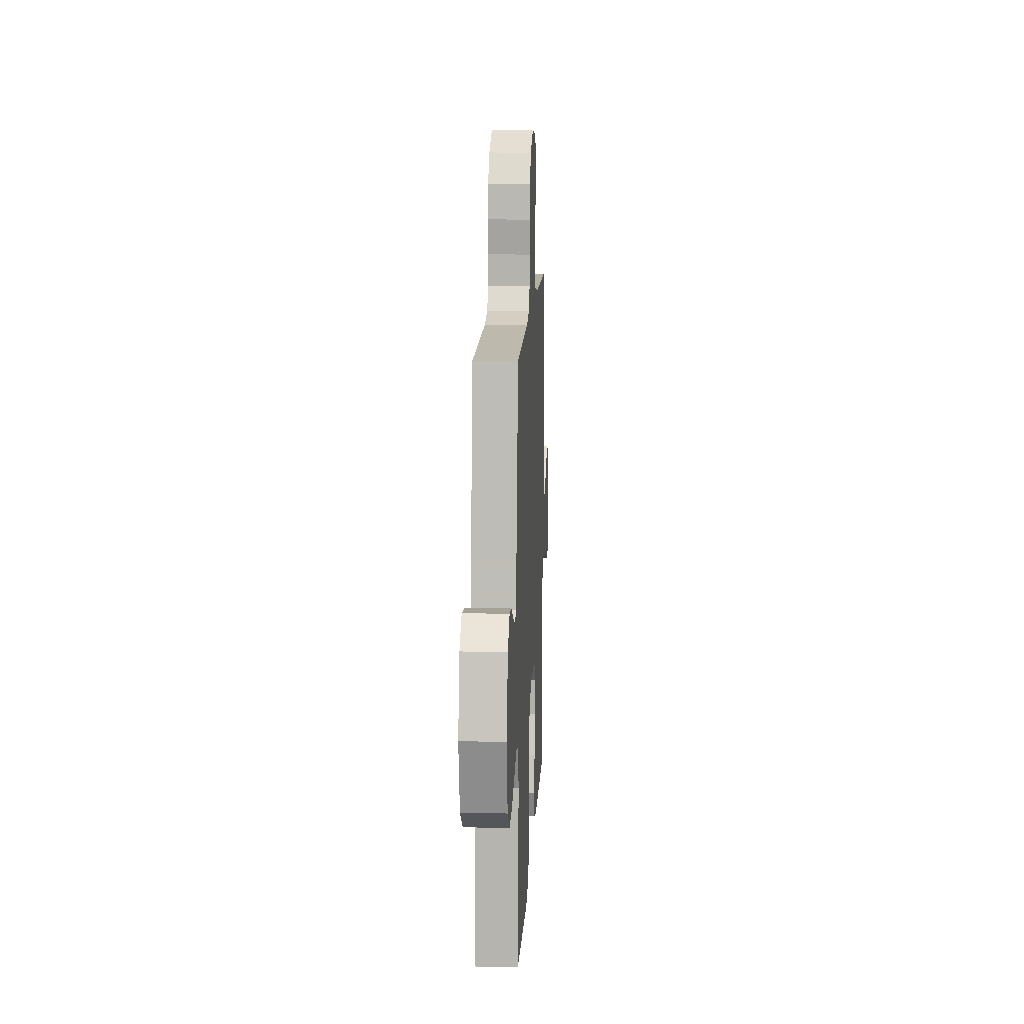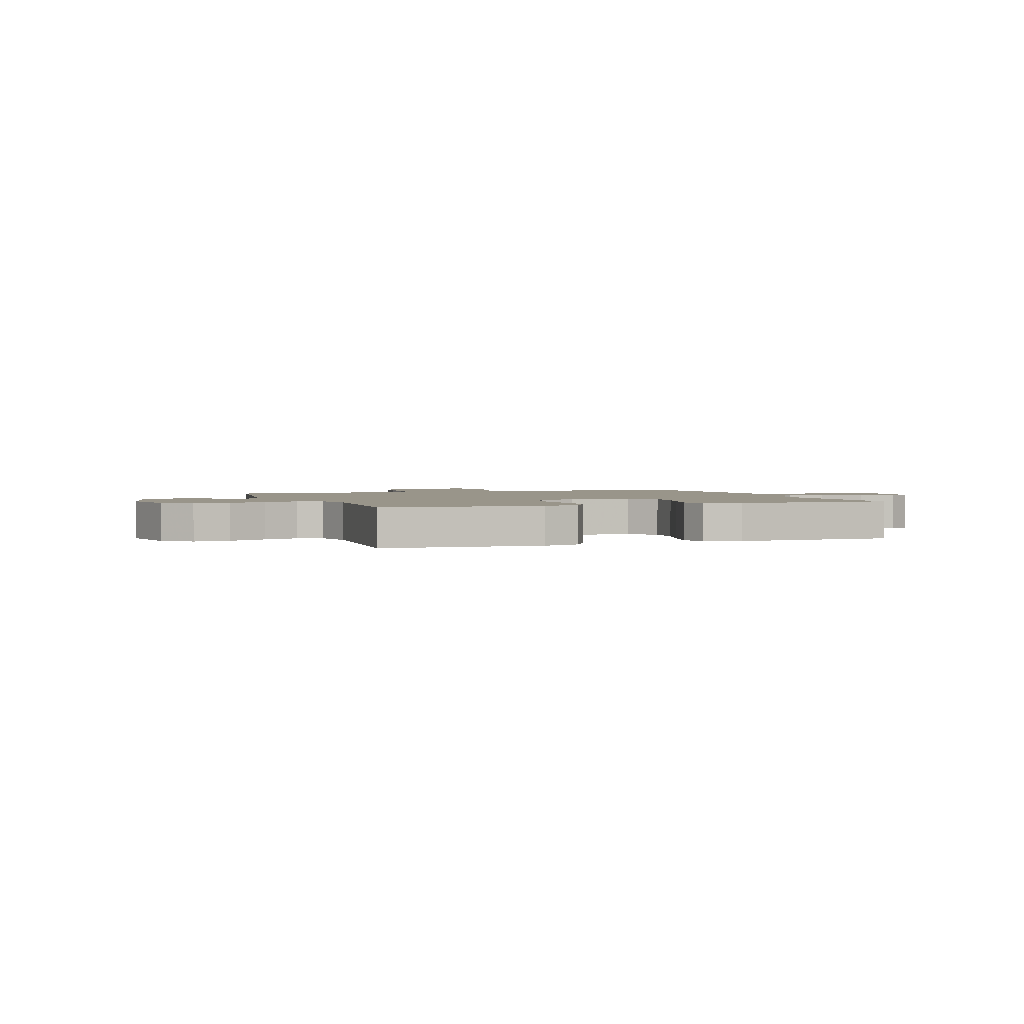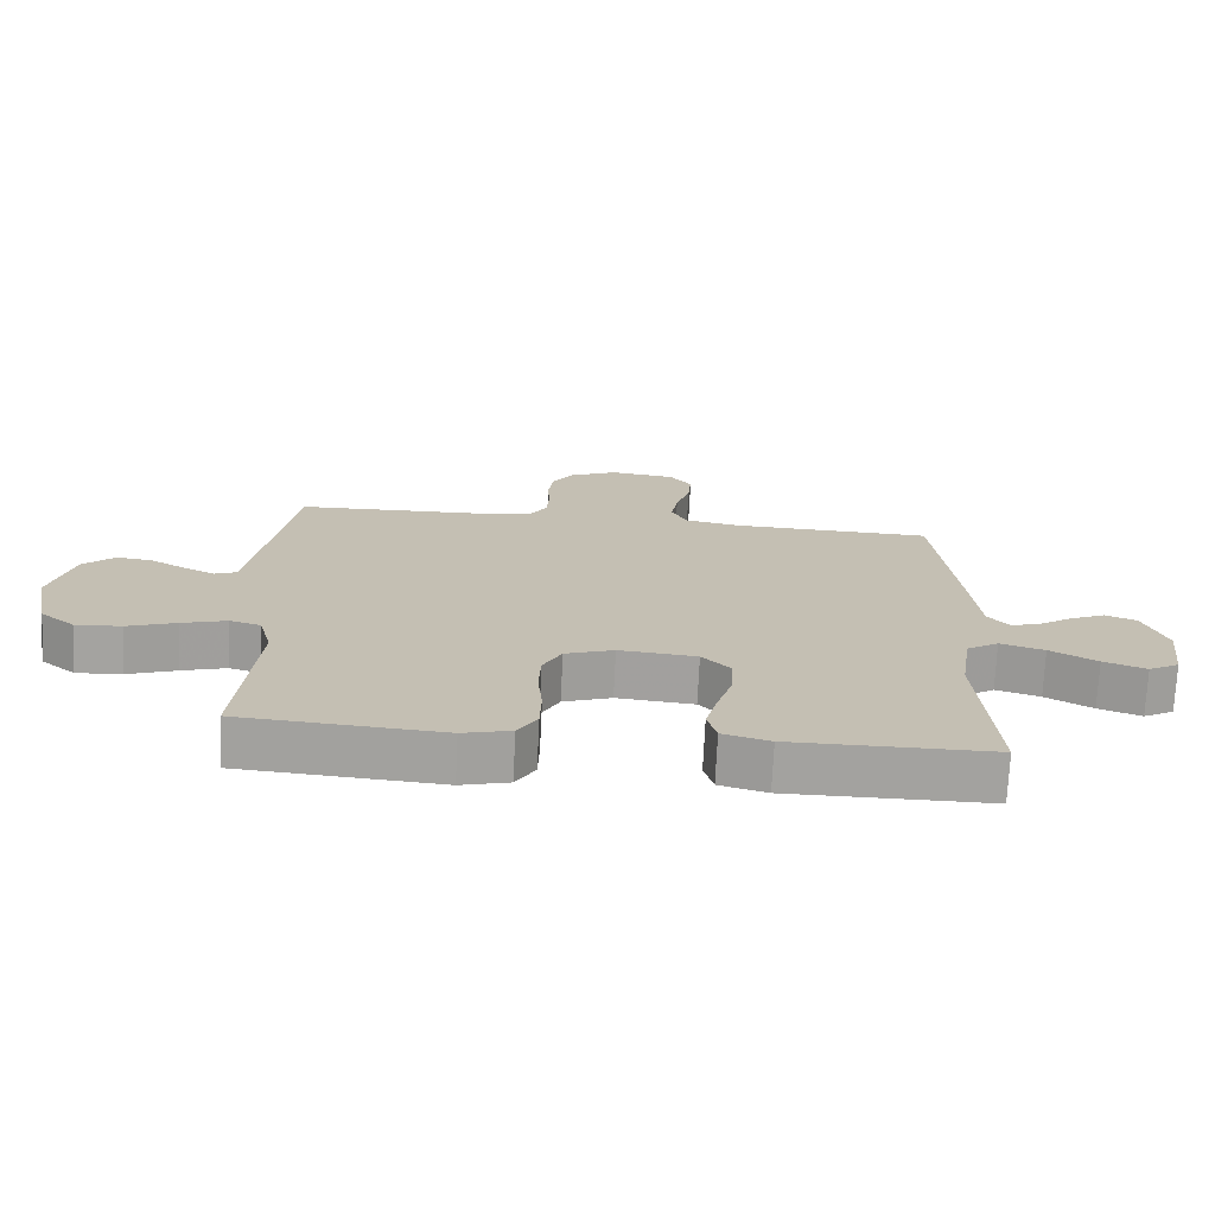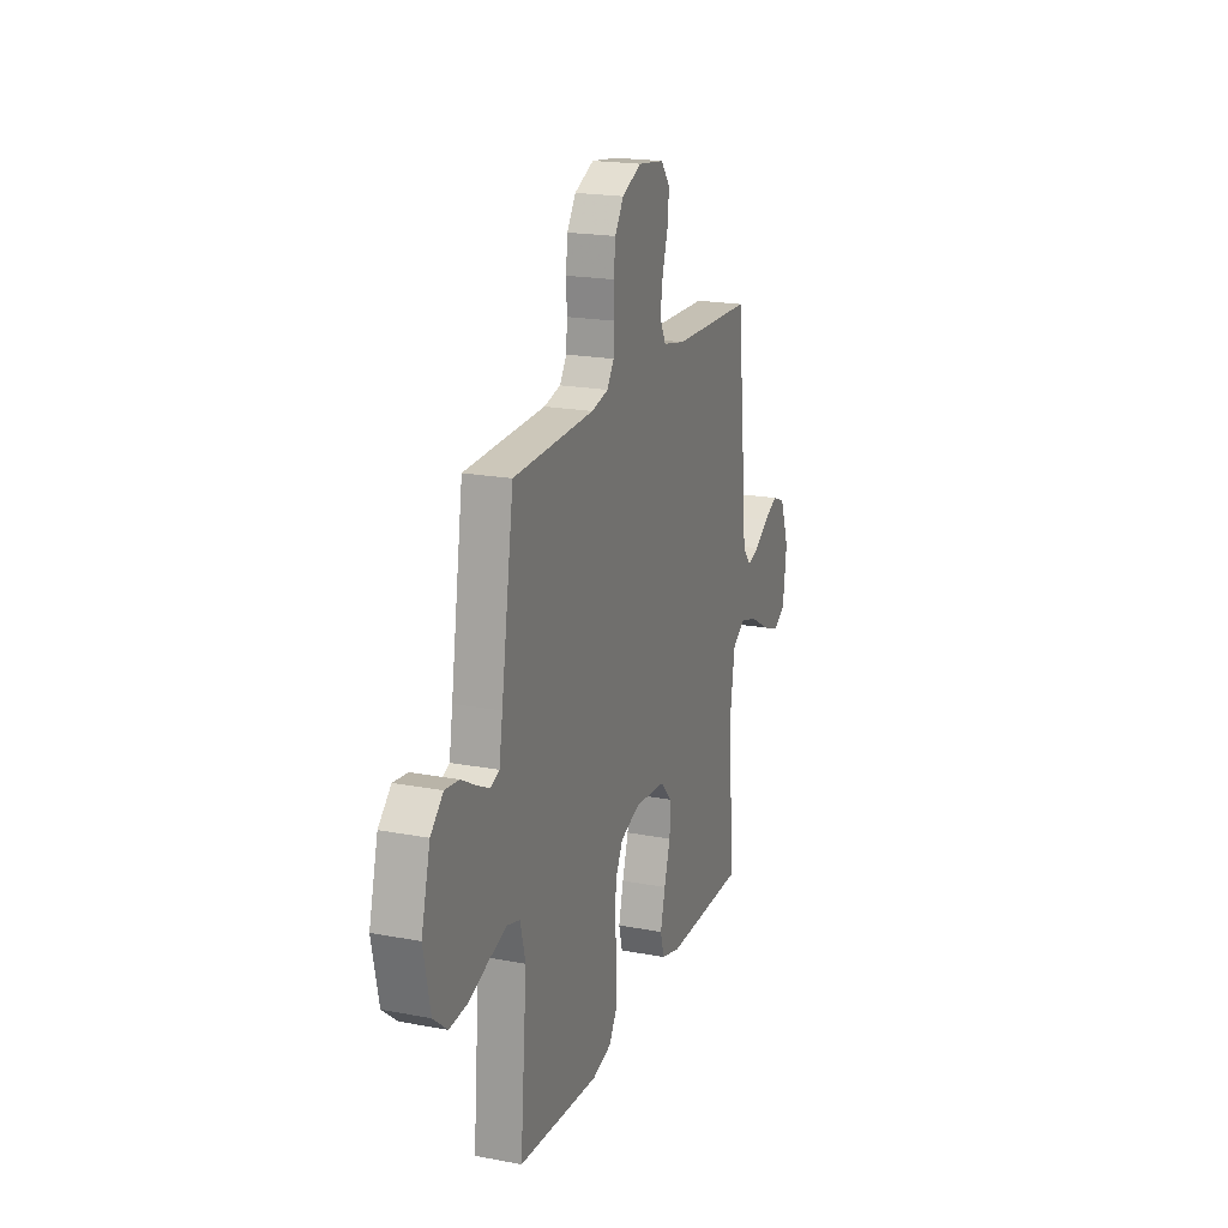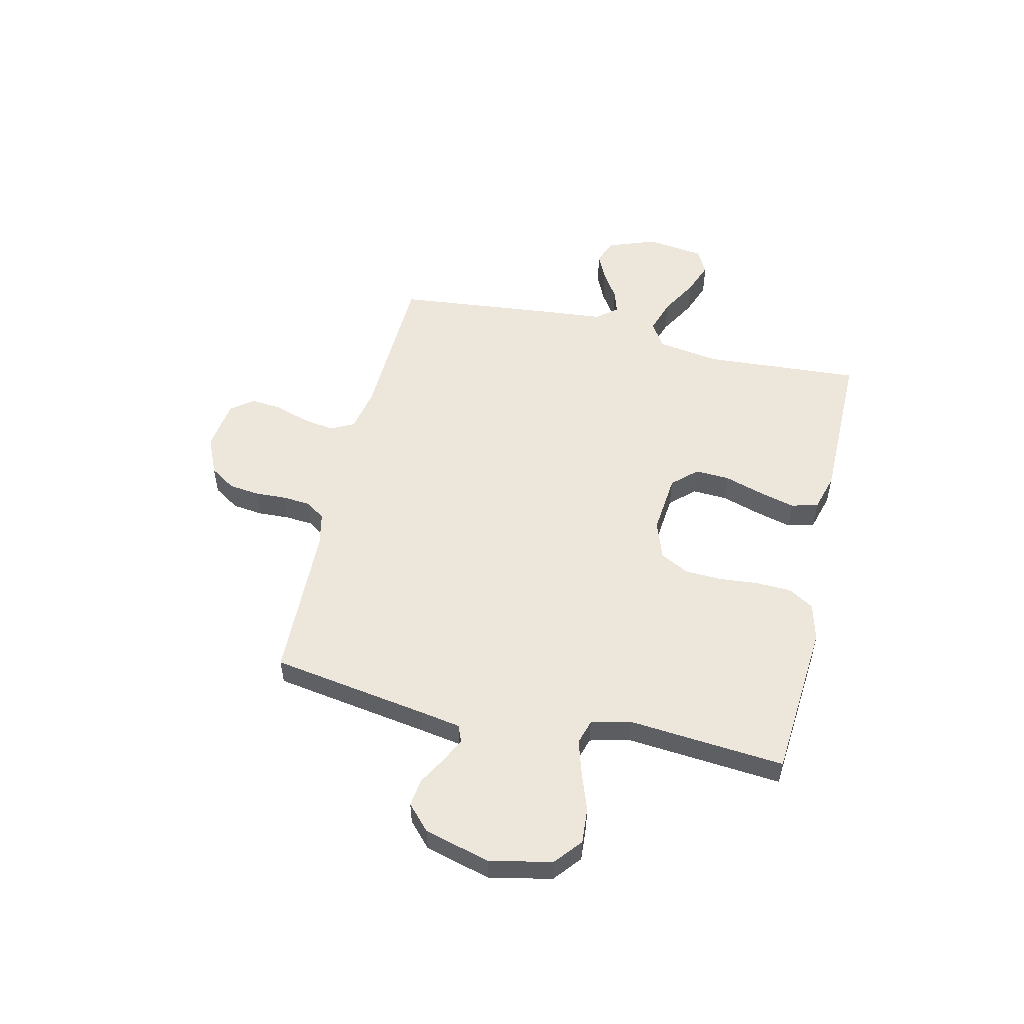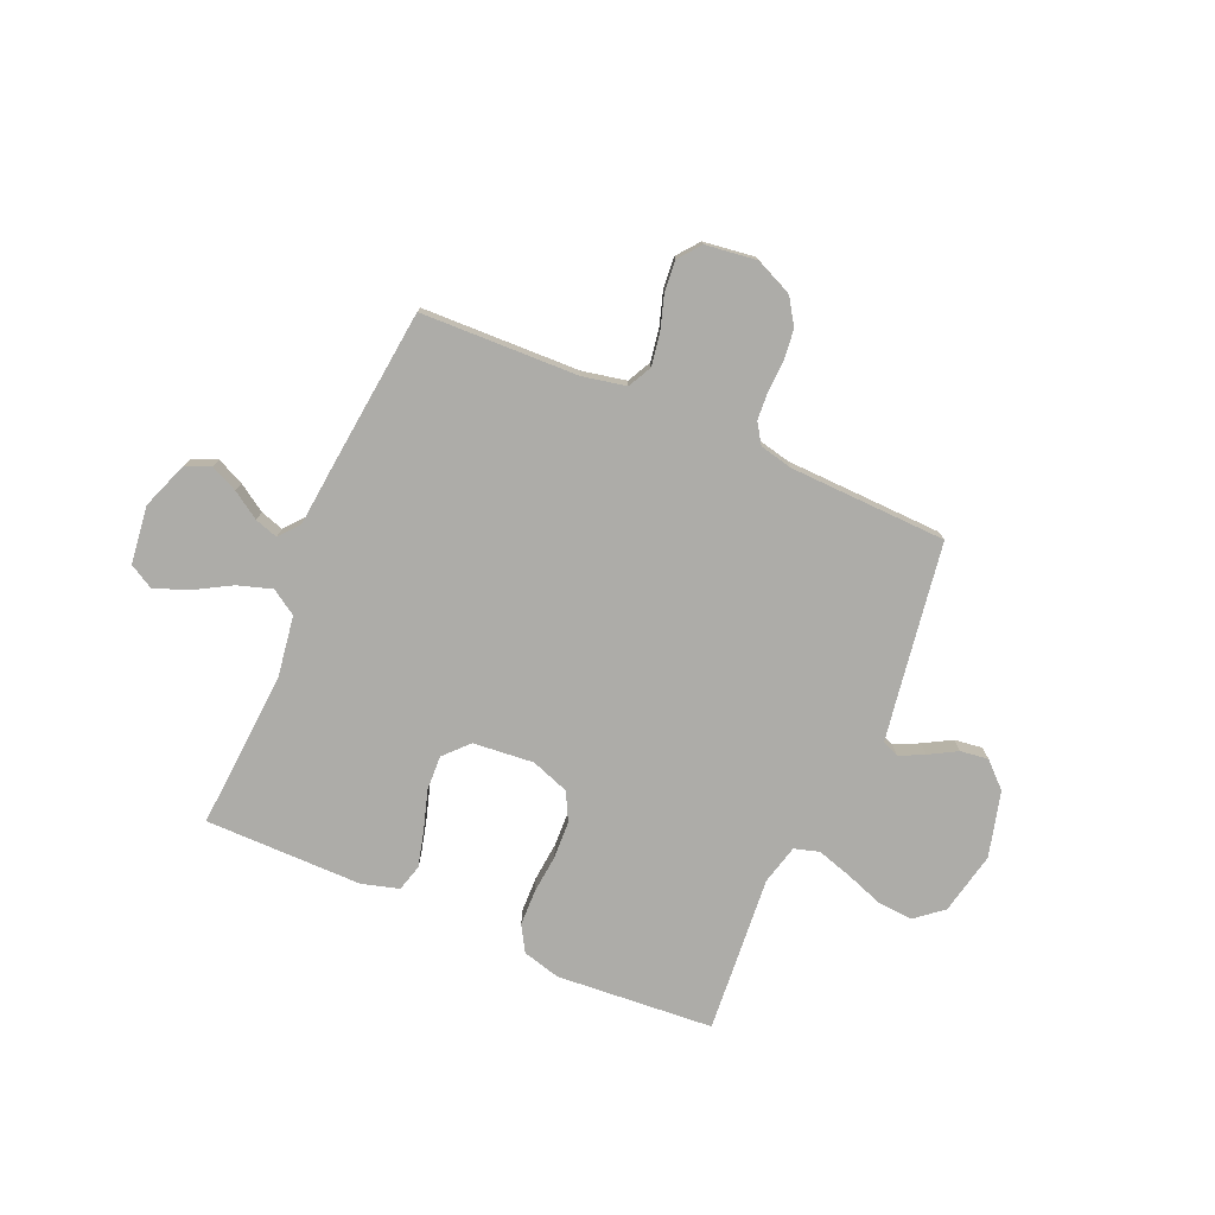
<metadata>
{"format":"obj","ext":"obj","renderer":"f3d","projection":"perspective","resolution":1024,"background":"white","views":[{"elev":13.5,"azim":93.0,"up":"+Z"},{"elev":2.0,"azim":159.4,"up":"+Y"},{"elev":-72.6,"azim":177.2,"up":"+Z"},{"elev":19.9,"azim":109.3,"up":"+Z"},{"elev":53.4,"azim":103.2,"up":"+Y"},{"elev":-76.6,"azim":-23.5,"up":"+Y"}]}
</metadata>
<code>
v -0.5 0.07 -0.5
v -0.479 0.07 -0.2
v -0.497 0.07 -0.082
v -0.545 0.07 -0.051
v -0.611 0.07 -0.072
v -0.681 0.07 -0.112
v -0.745 0.07 -0.136
v -0.791 0.07 -0.11
v -0.805 0.07 0
v -0.771 0.07 0.091
v -0.724 0.07 0.11
v -0.672 0.07 0.086
v -0.62 0.07 0.052
v -0.576 0.07 0.038
v -0.544 0.07 0.077
v -0.532 0.07 0.2
v -0.5 0.07 0.5
v -0.2 0.07 0.51
v -0.117 0.07 0.527
v -0.094 0.07 0.572
v -0.104 0.07 0.633
v -0.125 0.07 0.699
v -0.13 0.07 0.758
v -0.097 0.07 0.8
v 0 0.07 0.813
v 0.072 0.07 0.781
v 0.104 0.07 0.732
v 0.111 0.07 0.673
v 0.108 0.07 0.614
v 0.112 0.07 0.561
v 0.137 0.07 0.523
v 0.2 0.07 0.509
v 0.5 0.07 0.5
v 0.547 0.07 0.2
v 0.56 0.07 0.122
v 0.592 0.07 0.109
v 0.639 0.07 0.132
v 0.692 0.07 0.162
v 0.745 0.07 0.169
v 0.792 0.07 0.125
v 0.825 0.07 0
v 0.8 0.07 -0.119
v 0.748 0.07 -0.162
v 0.68 0.07 -0.157
v 0.607 0.07 -0.131
v 0.541 0.07 -0.111
v 0.494 0.07 -0.125
v 0.475 0.07 -0.2
v 0.5 0.07 -0.5
v 0.2 0.07 -0.523
v 0.128 0.07 -0.504
v 0.099 0.07 -0.455
v 0.097 0.07 -0.387
v 0.104 0.07 -0.313
v 0.101 0.07 -0.242
v 0.073 0.07 -0.188
v 0 0.07 -0.162
v -0.116 0.07 -0.173
v -0.159 0.07 -0.219
v -0.156 0.07 -0.285
v -0.133 0.07 -0.359
v -0.115 0.07 -0.429
v -0.129 0.07 -0.48
v -0.2 0.07 -0.5
v -0.5 0 -0.5
v -0.479 0 -0.2
v -0.497 0 -0.082
v -0.545 0 -0.051
v -0.611 0 -0.072
v -0.681 0 -0.112
v -0.745 0 -0.136
v -0.791 0 -0.11
v -0.805 0 0
v -0.771 0 0.091
v -0.724 0 0.11
v -0.672 0 0.086
v -0.62 0 0.052
v -0.576 0 0.038
v -0.544 0 0.077
v -0.532 0 0.2
v -0.5 0 0.5
v -0.2 0 0.51
v -0.117 0 0.527
v -0.094 0 0.572
v -0.104 0 0.633
v -0.125 0 0.699
v -0.13 0 0.758
v -0.097 0 0.8
v 0 0 0.813
v 0.072 0 0.781
v 0.104 0 0.732
v 0.111 0 0.673
v 0.108 0 0.614
v 0.112 0 0.561
v 0.137 0 0.523
v 0.2 0 0.509
v 0.5 0 0.5
v 0.547 0 0.2
v 0.56 0 0.122
v 0.592 0 0.109
v 0.639 0 0.132
v 0.692 0 0.162
v 0.745 0 0.169
v 0.792 0 0.125
v 0.825 0 0
v 0.8 0 -0.119
v 0.748 0 -0.162
v 0.68 0 -0.157
v 0.607 0 -0.131
v 0.541 0 -0.111
v 0.494 0 -0.125
v 0.475 0 -0.2
v 0.5 0 -0.5
v 0.2 0 -0.523
v 0.128 0 -0.504
v 0.099 0 -0.455
v 0.097 0 -0.387
v 0.104 0 -0.313
v 0.101 0 -0.242
v 0.073 0 -0.188
v 0 0 -0.162
v -0.116 0 -0.173
v -0.159 0 -0.219
v -0.156 0 -0.285
v -0.133 0 -0.359
v -0.115 0 -0.429
v -0.129 0 -0.48
v -0.2 0 -0.5
f 63 64 1 2
f 60 61 62 63
f 60 63 2 3
f 59 60 3 4
f 58 59 4
f 57 58 4
f 51 52 53 54
f 51 54 55
f 48 49 50 51
f 47 48 51 55
f 46 47 55 56
f 42 43 44 45
f 42 45 46
f 41 42 46
f 37 38 39 40
f 36 37 40 41
f 35 36 41 46
f 32 33 34
f 31 32 34 35
f 26 27 28 29
f 26 29 30
f 25 26 30
f 24 25 30
f 21 22 23 24
f 20 21 24 30
f 19 20 30 31
f 15 16 17 18
f 15 18 19 31
f 10 11 12 13
f 10 13 14
f 9 10 14
f 8 9 14
f 5 6 7 8
f 4 5 8 14
f 57 4 14 15
f 35 46 56 57
f 15 31 35 57
f 66 65 128 127
f 127 126 125 124
f 67 66 127 124
f 68 67 124 123
f 68 123 122
f 68 122 121
f 118 117 116 115
f 119 118 115
f 115 114 113 112
f 119 115 112 111
f 120 119 111 110
f 109 108 107 106
f 110 109 106
f 110 106 105
f 104 103 102 101
f 105 104 101 100
f 110 105 100 99
f 98 97 96
f 99 98 96 95
f 93 92 91 90
f 94 93 90
f 94 90 89
f 94 89 88
f 88 87 86 85
f 94 88 85 84
f 95 94 84 83
f 82 81 80 79
f 95 83 82 79
f 77 76 75 74
f 78 77 74
f 78 74 73
f 78 73 72
f 72 71 70 69
f 78 72 69 68
f 79 78 68 121
f 121 120 110 99
f 121 99 95 79
f 1 65 66 2
f 2 66 67 3
f 3 67 68 4
f 4 68 69 5
f 5 69 70 6
f 6 70 71 7
f 7 71 72 8
f 8 72 73 9
f 9 73 74 10
f 10 74 75 11
f 11 75 76 12
f 12 76 77 13
f 13 77 78 14
f 14 78 79 15
f 15 79 80 16
f 16 80 81 17
f 17 81 82 18
f 18 82 83 19
f 19 83 84 20
f 20 84 85 21
f 21 85 86 22
f 22 86 87 23
f 23 87 88 24
f 24 88 89 25
f 25 89 90 26
f 26 90 91 27
f 27 91 92 28
f 28 92 93 29
f 29 93 94 30
f 30 94 95 31
f 31 95 96 32
f 32 96 97 33
f 33 97 98 34
f 34 98 99 35
f 35 99 100 36
f 36 100 101 37
f 37 101 102 38
f 38 102 103 39
f 39 103 104 40
f 40 104 105 41
f 41 105 106 42
f 42 106 107 43
f 43 107 108 44
f 44 108 109 45
f 45 109 110 46
f 46 110 111 47
f 47 111 112 48
f 48 112 113 49
f 49 113 114 50
f 50 114 115 51
f 51 115 116 52
f 52 116 117 53
f 53 117 118 54
f 54 118 119 55
f 55 119 120 56
f 56 120 121 57
f 57 121 122 58
f 58 122 123 59
f 59 123 124 60
f 60 124 125 61
f 61 125 126 62
f 62 126 127 63
f 63 127 128 64
f 64 128 65 1

</code>
